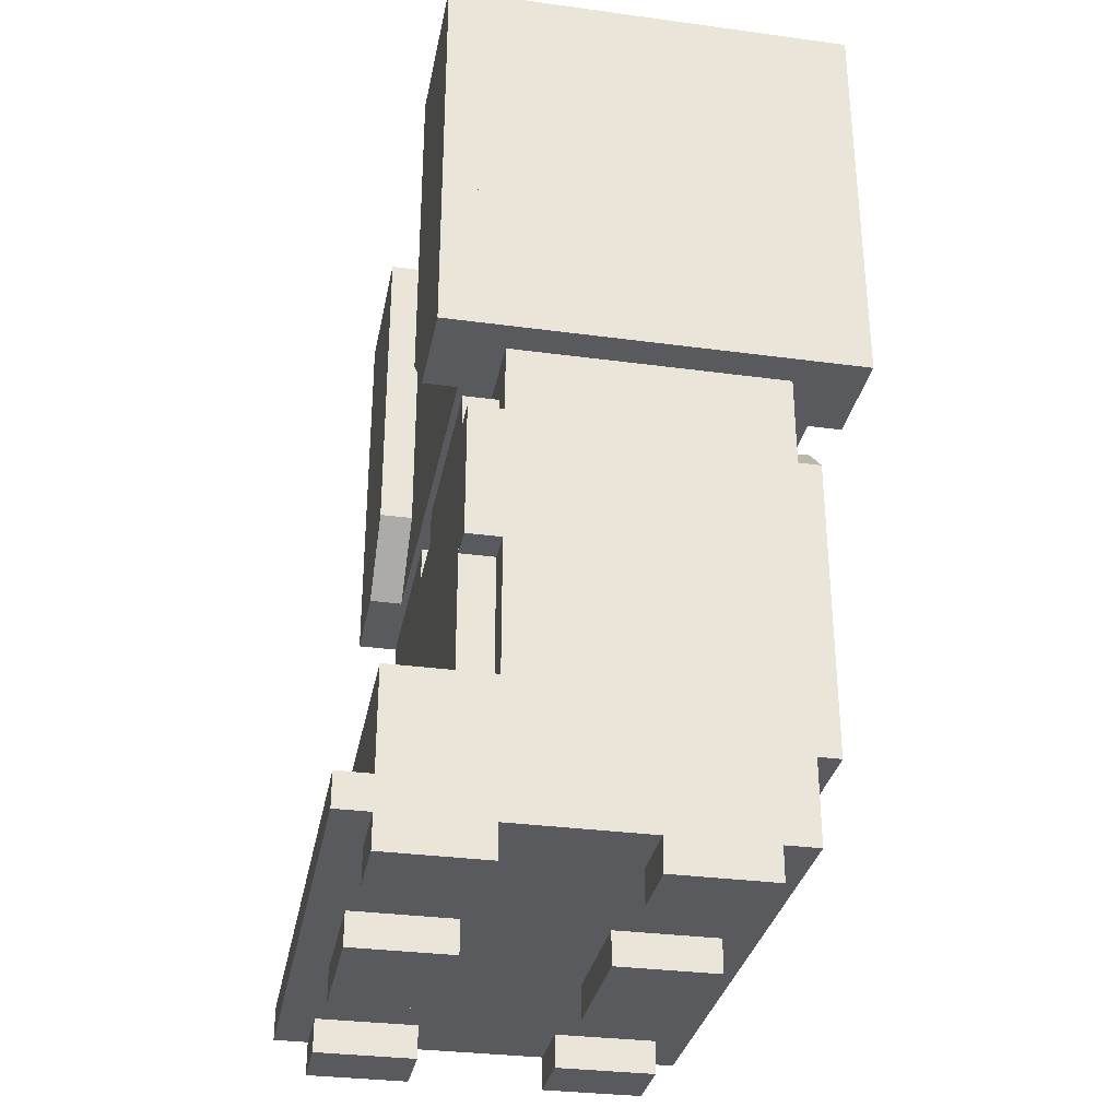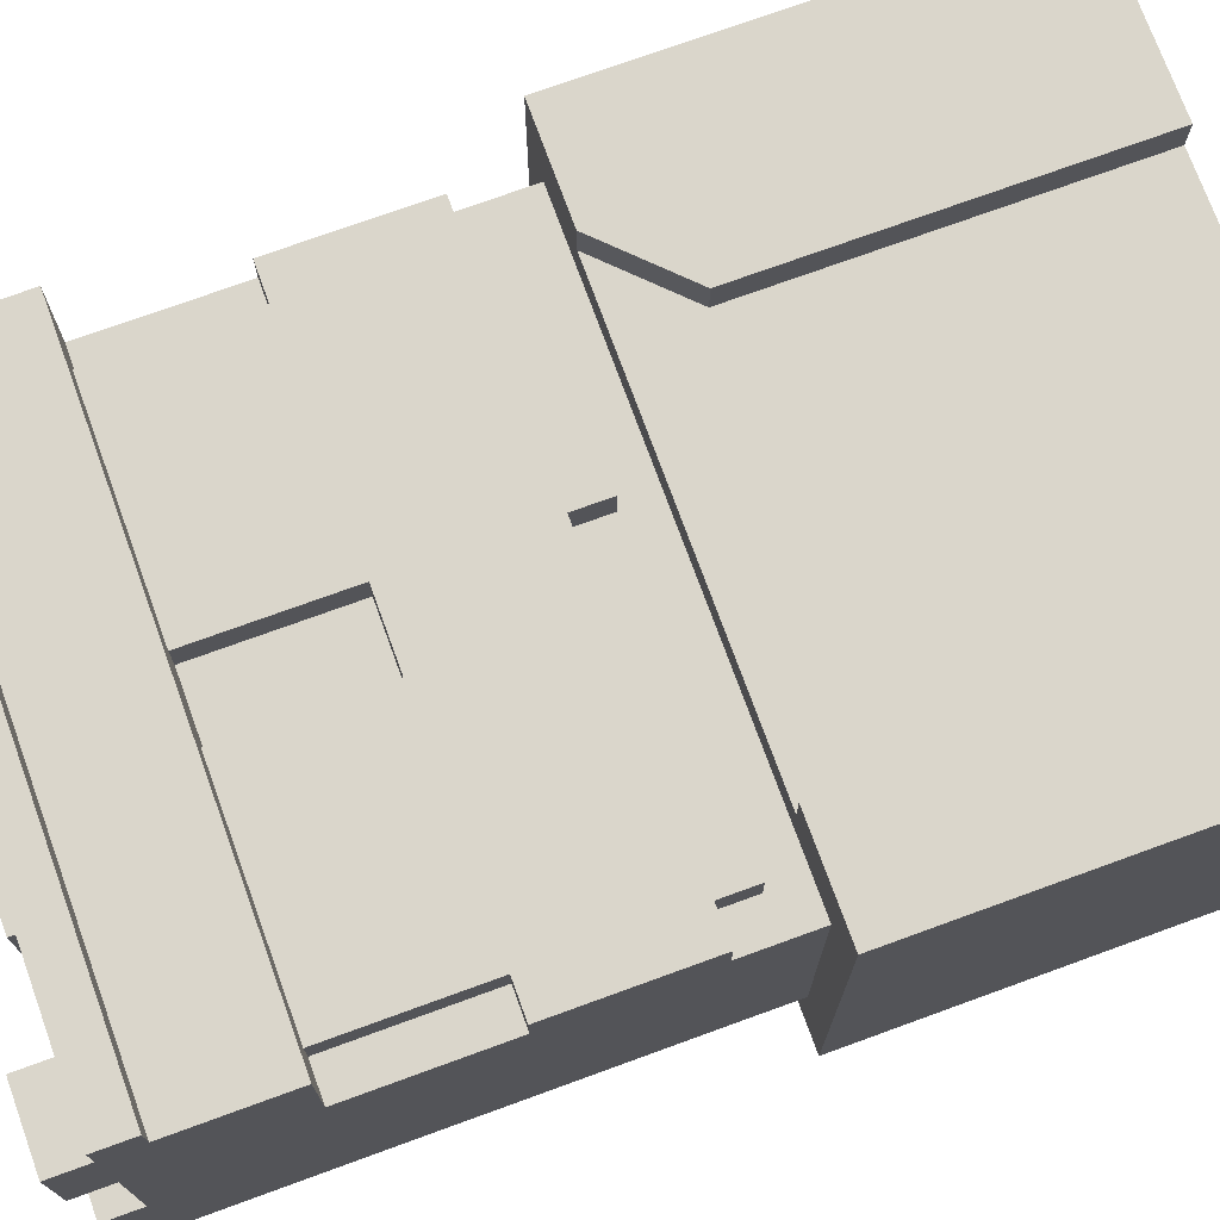
<metadata>
{"format":"obj","ext":"obj","renderer":"f3d","projection":"perspective","resolution":1024,"background":"white","views":[{"elev":-31.6,"azim":79.2,"up":"+Y"},{"elev":73.8,"azim":70.0,"up":"+Z"}]}
</metadata>
<code>
g avatar_rubus_legs_mesh
v 0 0.4034 0.125
v 0 0.4034 0.156
v 0 0.2793 0.156
v 0 0.2793 0.125
v 0.2483 0.03103 -0.1233
v 0.2483 0.03103 0.2181
v 0.2483 0.1552 0.2181
v 0.2483 0.1552 0.125
v 0.2483 0.4655 0.125
v 0.2483 0.4655 -0.1233
v 0.2793 0.4655 0.156
v 0.2793 0.4655 0.1871
v 0.2793 0.8379 0.1871
v 0.2793 0.8379 0.156
v 0.03103 0.4034 -0.1543
v 0.03103 0.4034 -0.1233
v 0.03103 0.1241 -0.1233
v 0.03103 0.1241 -0.1543
v 0.2172 0.4345 0.156
v 0.2172 0.1552 0.156
v 0.03103 0.1552 0.156
v 0.03103 0.4345 0.156
v 0.06207 0.4345 -0.1543
v 0.06207 0.4345 -0.1233
v 0.03103 0.4034 -0.1233
v 0.03103 0.4034 -0.1543
v 0.1241 0.8379 0.156
v 0.1241 0.8379 0.1871
v 0.1241 0.5276 0.1871
v 0.1241 0.5276 0.156
v 0.1862 0.03103 0.125
v 0.1862 0.03103 0.2181
v 0.1862 -2.818e-08 0.2181
v 0.1862 -1.301e-08 0.125
v 0.2172 0.4034 -0.1543
v 0.2172 0.4034 -0.1233
v 0.1862 0.4345 -0.1233
v 0.1862 0.4345 -0.1543
v 0.2172 0.1552 0.125
v 0.2172 0.1552 0.156
v 0.2172 0.4345 0.156
v 0.2172 0.4345 0.125
v 0.2172 0.1241 -0.1543
v 0.2172 0.1241 -0.1233
v 0.2172 0.4034 -0.1233
v 0.2172 0.4034 -0.1543
v 0 0.06207 0.2491
v 0 0.03103 0.2491
v 0 0.03103 0.2181
v 0 0.06207 0.2181
v 0.2483 0.03103 0.2181
v 0.2483 -2.818e-08 0.2181
v 0.1862 -2.818e-08 0.2181
v 0.1862 0.03103 0.2181
v 0.2483 0.1552 0.2181
v 0.2483 0.03103 0.2181
v 0 0.03103 0.2181
v 0 0.1552 0.2181
v 0.2793 0.8379 0.1871
v 0.2793 0.4655 0.1871
v 0.1862 0.4655 0.1871
v 0.1241 0.5276 0.1871
v 0.1241 0.8379 0.1871
v 0.1862 0.4655 0.1871
v 0.1862 0.4655 0.156
v 0.1241 0.5276 0.156
v 0.1241 0.5276 0.1871
v 0.2793 0.8379 0.156
v 0.2793 0.4655 0.156
v 0 0.4655 0.156
v 0 0.8379 0.156
v 0.2483 0.03103 0.2181
v 0.2483 0.03103 0.2491
v 0.2483 0.06207 0.2491
v 0.2483 0.06207 0.2181
v 0 0.8379 -0.1543
v 0 0.8379 0.156
v 0 0.4655 0.156
v 0 0.4655 -0.1543
v 0.1862 0.03103 0.125
v 0.1862 -1.301e-08 0.125
v 0.2483 -1.301e-08 0.125
v 0.2483 0.03103 0.125
v 0.2793 0.4655 0.1871
v 0.2793 0.4655 0.156
v 0.1862 0.4655 0.156
v 0.1862 0.4655 0.1871
v 0 0.4655 0.125
v 0.2483 0.4655 0.125
v 0.2483 0.1552 0.125
v 0 0.1552 0.125
v 0 0.1552 0.125
v 0.2483 0.1552 0.125
v 0.2483 0.1552 0.2181
v 0 0.1552 0.2181
v 0 0.03103 0.2181
v 0.2483 0.03103 0.2181
v 0.2483 0.03103 -0.1233
v 0 0.03103 -0.1233
v 0.2172 0.4034 -0.1543
v 0.03103 0.4034 -0.1543
v 0.03103 0.1241 -0.1543
v 0.2172 0.1241 -0.1543
v 0.06207 0.4345 -0.1543
v 0.1862 0.4345 -0.1543
v 0.2483 -1.301e-08 0.125
v 0.1862 -1.301e-08 0.125
v 0.1862 -2.818e-08 0.2181
v 0.2483 -2.818e-08 0.2181
v 0.2483 0.03103 0.2181
v 0 0.03103 0.2181
v 0 0.03103 0.2491
v 0.2483 0.03103 0.2491
v 0.2172 0.1241 -0.1543
v 0.03103 0.1241 -0.1543
v 0.03103 0.1241 -0.1233
v 0.2172 0.1241 -0.1233
v 0.03103 0.2793 0.125
v 0 0.2793 0.125
v 0 0.2793 0.156
v 0.03103 0.2793 0.156
v 0.2793 0.4655 -0.1543
v 0.2793 0.4655 0.156
v 0.2793 0.8379 0.156
v 0.2793 0.8379 -0.1543
v 0.1241 0.8379 0.1871
v 0.1241 0.8379 0.156
v 0.2793 0.8379 0.156
v 0.2793 0.8379 0.1871
v 0.2483 0.06207 0.2491
v 0 0.06207 0.2491
v 0 0.06207 0.2181
v 0.2483 0.06207 0.2181
v 0.03103 0.4034 0.156
v 0 0.4034 0.156
v 0 0.4034 0.125
v 0.03103 0.4034 0.125
v 0.2172 0.4345 0.156
v 0.03103 0.4345 0.156
v 0.03103 0.4345 0.125
v 0.2172 0.4345 0.125
v 0.1862 0.4345 -0.1233
v 0.06207 0.4345 -0.1233
v 0.06207 0.4345 -0.1543
v 0.1862 0.4345 -0.1543
v 0.2483 0.4655 0.125
v 0 0.4655 0.125
v 0 0.4655 -0.1233
v 0.2483 0.4655 -0.1233
v 0.2793 0.8379 0.156
v 0 0.8379 0.156
v 0 0.8379 -0.1543
v 0.2793 0.8379 -0.1543
v 0.2793 0.4655 -0.1543
v 0 0.4655 -0.1543
v 0 0.4655 0.156
v 0.2793 0.4655 0.156
v 0.03103 0.4034 0.156
v 0.03103 0.2793 0.156
v 0 0.2793 0.156
v 0 0.4034 0.156
v 0.2483 0.06207 0.2491
v 0.2483 0.03103 0.2491
v 0 0.03103 0.2491
v 0 0.06207 0.2491
v 0.2483 -1.301e-08 0.125
v 0.2483 -2.818e-08 0.2181
v 0.2483 0.03103 0.2181
v 0.2483 0.03103 0.125
v 0.03103 0.4345 0.125
v 0.03103 0.4345 0.156
v 0.03103 0.1552 0.156
v 0.03103 0.1552 0.125
v 0.2793 0.8379 -0.1543
v 0 0.8379 -0.1543
v 0 0.4655 -0.1543
v 0.2793 0.4655 -0.1543
v 0.2793 0.4655 -0.1543
v 0.2793 0.8379 -0.1543
v 0.2793 0.8379 -0.1853
v 0.2793 0.4655 -0.1853
v 0.1241 0.8379 -0.1543
v 0.1241 0.5276 -0.1543
v 0.1241 0.5276 -0.1853
v 0.1241 0.8379 -0.1853
v 0.2793 0.8379 -0.1853
v 0.1862 0.4655 -0.1853
v 0.2793 0.4655 -0.1853
v 0.1241 0.5276 -0.1853
v 0.1241 0.8379 -0.1853
v 0.1862 0.4655 -0.1853
v 0.1241 0.5276 -0.1853
v 0.1241 0.5276 -0.1543
v 0.1862 0.4655 -0.1543
v 0.2793 0.4655 -0.1853
v 0.1862 0.4655 -0.1853
v 0.1862 0.4655 -0.1543
v 0.2793 0.4655 -0.1543
v 0.1241 0.8379 -0.1853
v 0.2793 0.8379 -0.1853
v 0.2793 0.8379 -0.1543
v 0.1241 0.8379 -0.1543
v 0.2483 0.4034 0.125
v 0.2483 0.2793 0.125
v 0.2483 0.2793 0.156
v 0.2483 0.4034 0.156
v 0.2172 0.2793 0.125
v 0.2172 0.2793 0.156
v 0.2483 0.2793 0.156
v 0.2483 0.2793 0.125
v 0.2172 0.4034 0.156
v 0.2172 0.4034 0.125
v 0.2483 0.4034 0.125
v 0.2483 0.4034 0.156
v 0.2172 0.4034 0.156
v 0.2483 0.4034 0.156
v 0.2483 0.2793 0.156
v 0.2172 0.2793 0.156
v 0 0.03103 0.125
v 0 0.03103 0.2181
v 0 -2.818e-08 0.2181
v 0 -1.301e-08 0.125
v 0.06207 0.03103 0.2181
v 0.06207 -2.818e-08 0.2181
v 0 -2.818e-08 0.2181
v 0 0.03103 0.2181
v 0 0.03103 0.125
v 0 -1.301e-08 0.125
v 0.06207 -1.301e-08 0.125
v 0.06207 0.03103 0.125
v 0.06207 -1.301e-08 0.125
v 0 -1.301e-08 0.125
v 0 -2.818e-08 0.2181
v 0.06207 -2.818e-08 0.2181
v 0.06207 -1.301e-08 0.125
v 0.06207 -2.818e-08 0.2181
v 0.06207 0.03103 0.2181
v 0.06207 0.03103 0.125
v 0.1862 0.03103 -0.09224
v 0.1862 0.03103 0.0008615
v 0.1862 7.214e-09 0.0008615
v 0.1862 2.238e-08 -0.09224
v 0.2483 0.03103 0.0008615
v 0.2483 7.214e-09 0.0008615
v 0.1862 7.214e-09 0.0008615
v 0.1862 0.03103 0.0008615
v 0.1862 0.03103 -0.09224
v 0.1862 2.238e-08 -0.09224
v 0.2483 2.238e-08 -0.09224
v 0.2483 0.03103 -0.09224
v 0.2483 2.238e-08 -0.09224
v 0.1862 2.238e-08 -0.09224
v 0.1862 7.214e-09 0.0008615
v 0.2483 7.214e-09 0.0008615
v 0.2483 2.238e-08 -0.09224
v 0.2483 7.214e-09 0.0008615
v 0.2483 0.03103 0.0008615
v 0.2483 0.03103 -0.09224
v 0 0.03103 -0.09224
v 0 0.03103 0.0008615
v 0 7.214e-09 0.0008615
v 0 2.238e-08 -0.09224
v 0.06207 0.03103 0.0008615
v 0.06207 7.214e-09 0.0008615
v 0 7.214e-09 0.0008615
v 0 0.03103 0.0008615
v 0 0.03103 -0.09224
v 0 2.238e-08 -0.09224
v 0.06207 2.238e-08 -0.09224
v 0.06207 0.03103 -0.09224
v 0.06207 2.238e-08 -0.09224
v 0 2.238e-08 -0.09224
v 0 7.214e-09 0.0008615
v 0.06207 7.214e-09 0.0008615
v 0.06207 2.238e-08 -0.09224
v 0.06207 7.214e-09 0.0008615
v 0.06207 0.03103 0.0008615
v 0.06207 0.03103 -0.09224
v 0 0.03103 -0.1233
v 0 0.1552 0.125
v 0 0.1552 0.2181
v 0 0.03103 0.2181
v 0 0.4655 0.125
v 0 0.4655 -0.1233
v 0 0.4655 -0.1233
v 0 0.03103 -0.1233
v 0.2483 0.03103 -0.1233
v 0.2483 0.4655 -0.1233
v 0 0.4034 0.125
v 0 0.2793 0.125
v 0 0.2793 0.156
v 0 0.4034 0.156
v -0.2483 0.03103 -0.1233
v -0.2483 0.1552 0.125
v -0.2483 0.1552 0.2181
v -0.2483 0.03103 0.2181
v -0.2483 0.4655 0.125
v -0.2483 0.4655 -0.1233
v -0.2793 0.4655 0.156
v -0.2793 0.8379 0.156
v -0.2793 0.8379 0.1871
v -0.2793 0.4655 0.1871
v -0.03103 0.4034 -0.1543
v -0.03103 0.1241 -0.1543
v -0.03103 0.1241 -0.1233
v -0.03103 0.4034 -0.1233
v -0.2172 0.4345 0.156
v -0.03103 0.4345 0.156
v -0.03103 0.1552 0.156
v -0.2172 0.1552 0.156
v -0.06207 0.4345 -0.1543
v -0.03103 0.4034 -0.1543
v -0.03103 0.4034 -0.1233
v -0.06207 0.4345 -0.1233
v -0.1241 0.8379 0.156
v -0.1241 0.5276 0.156
v -0.1241 0.5276 0.1871
v -0.1241 0.8379 0.1871
v -0.1862 0.03103 0.125
v -0.1862 -1.48e-08 0.125
v -0.1862 -1.48e-08 0.2181
v -0.1862 0.03103 0.2181
v -0.2172 0.4034 -0.1543
v -0.1862 0.4345 -0.1543
v -0.1862 0.4345 -0.1233
v -0.2172 0.4034 -0.1233
v -0.2172 0.1552 0.125
v -0.2172 0.4345 0.125
v -0.2172 0.4345 0.156
v -0.2172 0.1552 0.156
v -0.2172 0.1241 -0.1543
v -0.2172 0.4034 -0.1543
v -0.2172 0.4034 -0.1233
v -0.2172 0.1241 -0.1233
v 0 0.06207 0.2491
v 0 0.06207 0.2181
v 0 0.03103 0.2181
v 0 0.03103 0.2491
v -0.2483 0.03103 0.2181
v -0.1862 0.03103 0.2181
v -0.1862 -1.48e-08 0.2181
v -0.2483 -1.48e-08 0.2181
v -0.2483 0.1552 0.2181
v 0 0.1552 0.2181
v 0 0.03103 0.2181
v -0.2483 0.03103 0.2181
v -0.2793 0.8379 0.1871
v -0.1862 0.4655 0.1871
v -0.2793 0.4655 0.1871
v -0.1241 0.5276 0.1871
v -0.1241 0.8379 0.1871
v -0.1862 0.4655 0.1871
v -0.1241 0.5276 0.1871
v -0.1241 0.5276 0.156
v -0.1862 0.4655 0.156
v -0.2793 0.8379 0.156
v 0 0.8379 0.156
v 0 0.4655 0.156
v -0.2793 0.4655 0.156
v -0.2483 0.03103 0.2181
v -0.2483 0.06207 0.2181
v -0.2483 0.06207 0.2491
v -0.2483 0.03103 0.2491
v 0 0.8379 -0.1543
v 0 0.4655 -0.1543
v 0 0.4655 0.156
v 0 0.8379 0.156
v -0.1862 0.03103 0.125
v -0.2483 0.03103 0.125
v -0.2483 -1.48e-08 0.125
v -0.1862 -1.48e-08 0.125
v -0.2793 0.4655 0.1871
v -0.1862 0.4655 0.1871
v -0.1862 0.4655 0.156
v -0.2793 0.4655 0.156
v 0 0.4655 0.125
v 0 0.1552 0.125
v -0.2483 0.1552 0.125
v -0.2483 0.4655 0.125
v 0 0.1552 0.125
v 0 0.1552 0.2181
v -0.2483 0.1552 0.2181
v -0.2483 0.1552 0.125
v 0 0.03103 0.2181
v 0 0.03103 -0.1233
v -0.2483 0.03103 -0.1233
v -0.2483 0.03103 0.2181
v -0.2172 0.4034 -0.1543
v -0.2172 0.1241 -0.1543
v -0.03103 0.1241 -0.1543
v -0.03103 0.4034 -0.1543
v -0.06207 0.4345 -0.1543
v -0.1862 0.4345 -0.1543
v -0.2483 -1.48e-08 0.125
v -0.2483 -1.48e-08 0.2181
v -0.1862 -1.48e-08 0.2181
v -0.1862 -1.48e-08 0.125
v -0.2483 0.03103 0.2181
v -0.2483 0.03103 0.2491
v 0 0.03103 0.2491
v 0 0.03103 0.2181
v -0.2172 0.1241 -0.1543
v -0.2172 0.1241 -0.1233
v -0.03103 0.1241 -0.1233
v -0.03103 0.1241 -0.1543
v -0.03103 0.2793 0.125
v -0.03103 0.2793 0.156
v 0 0.2793 0.156
v 0 0.2793 0.125
v -0.2793 0.4655 -0.1543
v -0.2793 0.8379 -0.1543
v -0.2793 0.8379 0.156
v -0.2793 0.4655 0.156
v -0.1241 0.8379 0.1871
v -0.2793 0.8379 0.1871
v -0.2793 0.8379 0.156
v -0.1241 0.8379 0.156
v -0.2483 0.06207 0.2491
v -0.2483 0.06207 0.2181
v 0 0.06207 0.2181
v 0 0.06207 0.2491
v -0.03103 0.4034 0.156
v -0.03103 0.4034 0.125
v 0 0.4034 0.125
v 0 0.4034 0.156
v -0.2172 0.4345 0.156
v -0.2172 0.4345 0.125
v -0.03103 0.4345 0.125
v -0.03103 0.4345 0.156
v -0.1862 0.4345 -0.1233
v -0.1862 0.4345 -0.1543
v -0.06207 0.4345 -0.1543
v -0.06207 0.4345 -0.1233
v -0.2483 0.4655 0.125
v -0.2483 0.4655 -0.1233
v 0 0.4655 -0.1233
v 0 0.4655 0.125
v -0.2793 0.8379 0.156
v -0.2793 0.8379 -0.1543
v 0 0.8379 -0.1543
v 0 0.8379 0.156
v -0.2793 0.4655 -0.1543
v -0.2793 0.4655 0.156
v 0 0.4655 0.156
v 0 0.4655 -0.1543
v -0.03103 0.4034 0.156
v 0 0.4034 0.156
v 0 0.2793 0.156
v -0.03103 0.2793 0.156
v -0.2483 0.06207 0.2491
v 0 0.06207 0.2491
v 0 0.03103 0.2491
v -0.2483 0.03103 0.2491
v -0.2483 -1.48e-08 0.125
v -0.2483 0.03103 0.125
v -0.2483 0.03103 0.2181
v -0.2483 -1.48e-08 0.2181
v -0.03103 0.4345 0.125
v -0.03103 0.1552 0.125
v -0.03103 0.1552 0.156
v -0.03103 0.4345 0.156
v -0.2793 0.8379 -0.1543
v -0.2793 0.4655 -0.1543
v 0 0.4655 -0.1543
v 0 0.8379 -0.1543
v -0.2793 0.4655 -0.1543
v -0.2793 0.4655 -0.1853
v -0.2793 0.8379 -0.1853
v -0.2793 0.8379 -0.1543
v -0.1241 0.8379 -0.1543
v -0.1241 0.8379 -0.1853
v -0.1241 0.5276 -0.1853
v -0.1241 0.5276 -0.1543
v -0.2793 0.8379 -0.1853
v -0.2793 0.4655 -0.1853
v -0.1862 0.4655 -0.1853
v -0.1241 0.5276 -0.1853
v -0.1241 0.8379 -0.1853
v -0.1862 0.4655 -0.1853
v -0.1862 0.4655 -0.1543
v -0.1241 0.5276 -0.1543
v -0.1241 0.5276 -0.1853
v -0.2793 0.4655 -0.1853
v -0.2793 0.4655 -0.1543
v -0.1862 0.4655 -0.1543
v -0.1862 0.4655 -0.1853
v -0.1241 0.8379 -0.1853
v -0.1241 0.8379 -0.1543
v -0.2793 0.8379 -0.1543
v -0.2793 0.8379 -0.1853
v -0.2483 0.4034 0.125
v -0.2483 0.4034 0.156
v -0.2483 0.2793 0.156
v -0.2483 0.2793 0.125
v -0.2172 0.2793 0.125
v -0.2483 0.2793 0.125
v -0.2483 0.2793 0.156
v -0.2172 0.2793 0.156
v -0.2172 0.4034 0.156
v -0.2483 0.4034 0.156
v -0.2483 0.4034 0.125
v -0.2172 0.4034 0.125
v -0.2172 0.4034 0.156
v -0.2172 0.2793 0.156
v -0.2483 0.2793 0.156
v -0.2483 0.4034 0.156
v 0 0.03103 0.125
v 0 -1.48e-08 0.125
v 0 -1.48e-08 0.2181
v 0 0.03103 0.2181
v -0.06207 0.03103 0.2181
v 0 0.03103 0.2181
v 0 -1.48e-08 0.2181
v -0.06207 -1.48e-08 0.2181
v 0 0.03103 0.125
v -0.06207 0.03103 0.125
v -0.06207 -1.48e-08 0.125
v 0 -1.48e-08 0.125
v -0.06207 -1.48e-08 0.125
v -0.06207 -1.48e-08 0.2181
v 0 -1.48e-08 0.2181
v 0 -1.48e-08 0.125
v -0.06207 -1.48e-08 0.125
v -0.06207 0.03103 0.125
v -0.06207 0.03103 0.2181
v -0.06207 -1.48e-08 0.2181
v -0.1862 0.03103 -0.09224
v -0.1862 1.48e-08 -0.09224
v -0.1862 1.48e-08 0.0008615
v -0.1862 0.03103 0.0008615
v -0.2483 0.03103 0.0008615
v -0.1862 0.03103 0.0008615
v -0.1862 1.48e-08 0.0008615
v -0.2483 1.48e-08 0.0008615
v -0.1862 0.03103 -0.09224
v -0.2483 0.03103 -0.09224
v -0.2483 1.48e-08 -0.09224
v -0.1862 1.48e-08 -0.09224
v -0.2483 1.48e-08 -0.09224
v -0.2483 1.48e-08 0.0008615
v -0.1862 1.48e-08 0.0008615
v -0.1862 1.48e-08 -0.09224
v -0.2483 1.48e-08 -0.09224
v -0.2483 0.03103 -0.09224
v -0.2483 0.03103 0.0008615
v -0.2483 1.48e-08 0.0008615
v 0 0.03103 -0.09224
v 0 1.48e-08 -0.09224
v 0 1.48e-08 0.0008615
v 0 0.03103 0.0008615
v -0.06207 0.03103 0.0008615
v 0 0.03103 0.0008615
v 0 1.48e-08 0.0008615
v -0.06207 1.48e-08 0.0008615
v 0 0.03103 -0.09224
v -0.06207 0.03103 -0.09224
v -0.06207 1.48e-08 -0.09224
v 0 1.48e-08 -0.09224
v -0.06207 1.48e-08 -0.09224
v -0.06207 1.48e-08 0.0008615
v 0 1.48e-08 0.0008615
v 0 1.48e-08 -0.09224
v -0.06207 1.48e-08 -0.09224
v -0.06207 0.03103 -0.09224
v -0.06207 0.03103 0.0008615
v -0.06207 1.48e-08 0.0008615
v 0 0.03103 -0.1233
v 0 0.03103 0.2181
v 0 0.1552 0.2181
v 0 0.1552 0.125
v 0 0.4655 0.125
v 0 0.4655 -0.1233
v 0 0.4655 -0.1233
v -0.2483 0.4655 -0.1233
v -0.2483 0.03103 -0.1233
v 0 0.03103 -0.1233
g avatar_rubus_legs_mesh_0
f 3 2 1
f 4 3 1
f 7 6 5
f 8 7 5
f 9 8 5
f 10 9 5
f 13 12 11
f 14 13 11
f 17 16 15
f 18 17 15
f 21 20 19
f 22 21 19
f 25 24 23
f 26 25 23
f 29 28 27
f 30 29 27
f 33 32 31
f 34 33 31
f 37 36 35
f 38 37 35
f 41 40 39
f 42 41 39
f 45 44 43
f 46 45 43
f 49 48 47
f 50 49 47
f 53 52 51
f 54 53 51
f 57 56 55
f 58 57 55
f 61 60 59
f 62 61 59
f 63 62 59
f 66 65 64
f 67 66 64
f 70 69 68
f 71 70 68
f 74 73 72
f 75 74 72
f 78 77 76
f 79 78 76
f 82 81 80
f 83 82 80
f 86 85 84
f 87 86 84
f 90 89 88
f 91 90 88
f 94 93 92
f 95 94 92
f 98 97 96
f 99 98 96
f 102 101 100
f 103 102 100
f 100 101 104
f 105 100 104
f 108 107 106
f 109 108 106
f 112 111 110
f 113 112 110
f 116 115 114
f 117 116 114
f 120 119 118
f 121 120 118
f 124 123 122
f 125 124 122
f 128 127 126
f 129 128 126
f 132 131 130
f 133 132 130
f 136 135 134
f 137 136 134
f 140 139 138
f 141 140 138
f 144 143 142
f 145 144 142
f 148 147 146
f 149 148 146
f 152 151 150
f 153 152 150
f 156 155 154
f 157 156 154
f 160 159 158
f 161 160 158
f 164 163 162
f 165 164 162
f 168 167 166
f 169 168 166
f 172 171 170
f 173 172 170
f 176 175 174
f 177 176 174
f 180 179 178
f 181 180 178
f 184 183 182
f 185 184 182
f 188 187 186
f 187 189 186
f 189 190 186
f 193 192 191
f 194 193 191
f 197 196 195
f 198 197 195
f 201 200 199
f 202 201 199
f 205 204 203
f 206 205 203
f 209 208 207
f 210 209 207
f 213 212 211
f 214 213 211
f 217 216 215
f 218 217 215
f 221 220 219
f 222 221 219
f 225 224 223
f 226 225 223
f 229 228 227
f 230 229 227
f 233 232 231
f 234 233 231
f 237 236 235
f 238 237 235
f 241 240 239
f 242 241 239
f 245 244 243
f 246 245 243
f 249 248 247
f 250 249 247
f 253 252 251
f 254 253 251
f 257 256 255
f 258 257 255
f 261 260 259
f 262 261 259
f 265 264 263
f 266 265 263
f 269 268 267
f 270 269 267
f 273 272 271
f 274 273 271
f 277 276 275
f 278 277 275
f 281 280 279
f 282 281 279
f 280 283 279
f 283 284 279
f 287 286 285
f 288 287 285
f 291 290 289
f 292 291 289
f 295 294 293
f 296 295 293
f 294 297 293
f 297 298 293
f 301 300 299
f 302 301 299
f 305 304 303
f 306 305 303
f 309 308 307
f 310 309 307
f 313 312 311
f 314 313 311
f 317 316 315
f 318 317 315
f 321 320 319
f 322 321 319
f 325 324 323
f 326 325 323
f 329 328 327
f 330 329 327
f 333 332 331
f 334 333 331
f 337 336 335
f 338 337 335
f 341 340 339
f 342 341 339
f 345 344 343
f 346 345 343
f 349 348 347
f 348 350 347
f 350 351 347
f 354 353 352
f 355 354 352
f 358 357 356
f 359 358 356
f 362 361 360
f 363 362 360
f 366 365 364
f 367 366 364
f 370 369 368
f 371 370 368
f 374 373 372
f 375 374 372
f 378 377 376
f 379 378 376
f 382 381 380
f 383 382 380
f 386 385 384
f 387 386 384
f 390 389 388
f 391 390 388
f 391 388 392
f 388 393 392
f 396 395 394
f 397 396 394
f 400 399 398
f 401 400 398
f 404 403 402
f 405 404 402
f 408 407 406
f 409 408 406
f 412 411 410
f 413 412 410
f 416 415 414
f 417 416 414
f 420 419 418
f 421 420 418
f 424 423 422
f 425 424 422
f 428 427 426
f 429 428 426
f 432 431 430
f 433 432 430
f 436 435 434
f 437 436 434
f 440 439 438
f 441 440 438
f 444 443 442
f 445 444 442
f 448 447 446
f 449 448 446
f 452 451 450
f 453 452 450
f 456 455 454
f 457 456 454
f 460 459 458
f 461 460 458
f 464 463 462
f 465 464 462
f 468 467 466
f 469 468 466
f 472 471 470
f 473 472 470
f 476 475 474
f 477 476 474
f 478 477 474
f 481 480 479
f 482 481 479
f 485 484 483
f 486 485 483
f 489 488 487
f 490 489 487
f 493 492 491
f 494 493 491
f 497 496 495
f 498 497 495
f 501 500 499
f 502 501 499
f 505 504 503
f 506 505 503
f 509 508 507
f 510 509 507
f 513 512 511
f 514 513 511
f 517 516 515
f 518 517 515
f 521 520 519
f 522 521 519
f 525 524 523
f 526 525 523
f 529 528 527
f 530 529 527
f 533 532 531
f 534 533 531
f 537 536 535
f 538 537 535
f 541 540 539
f 542 541 539
f 545 544 543
f 546 545 543
f 549 548 547
f 550 549 547
f 553 552 551
f 554 553 551
f 557 556 555
f 558 557 555
f 561 560 559
f 562 561 559
f 565 564 563
f 566 565 563
f 569 568 567
f 570 569 567
f 571 570 567
f 572 571 567
f 575 574 573
f 576 575 573

</code>
